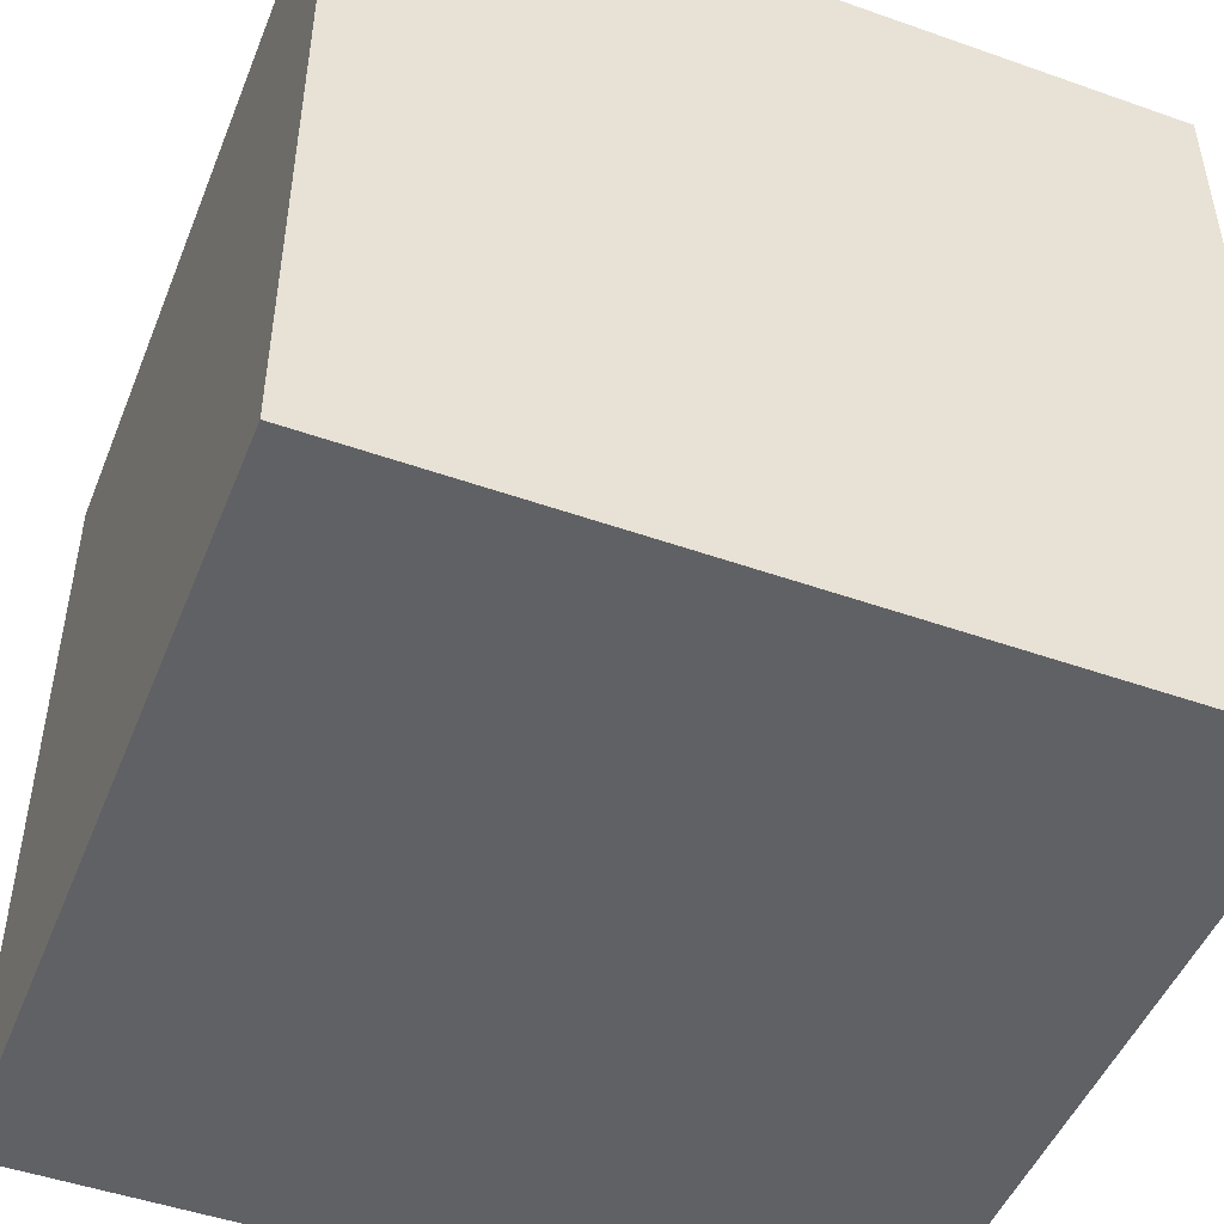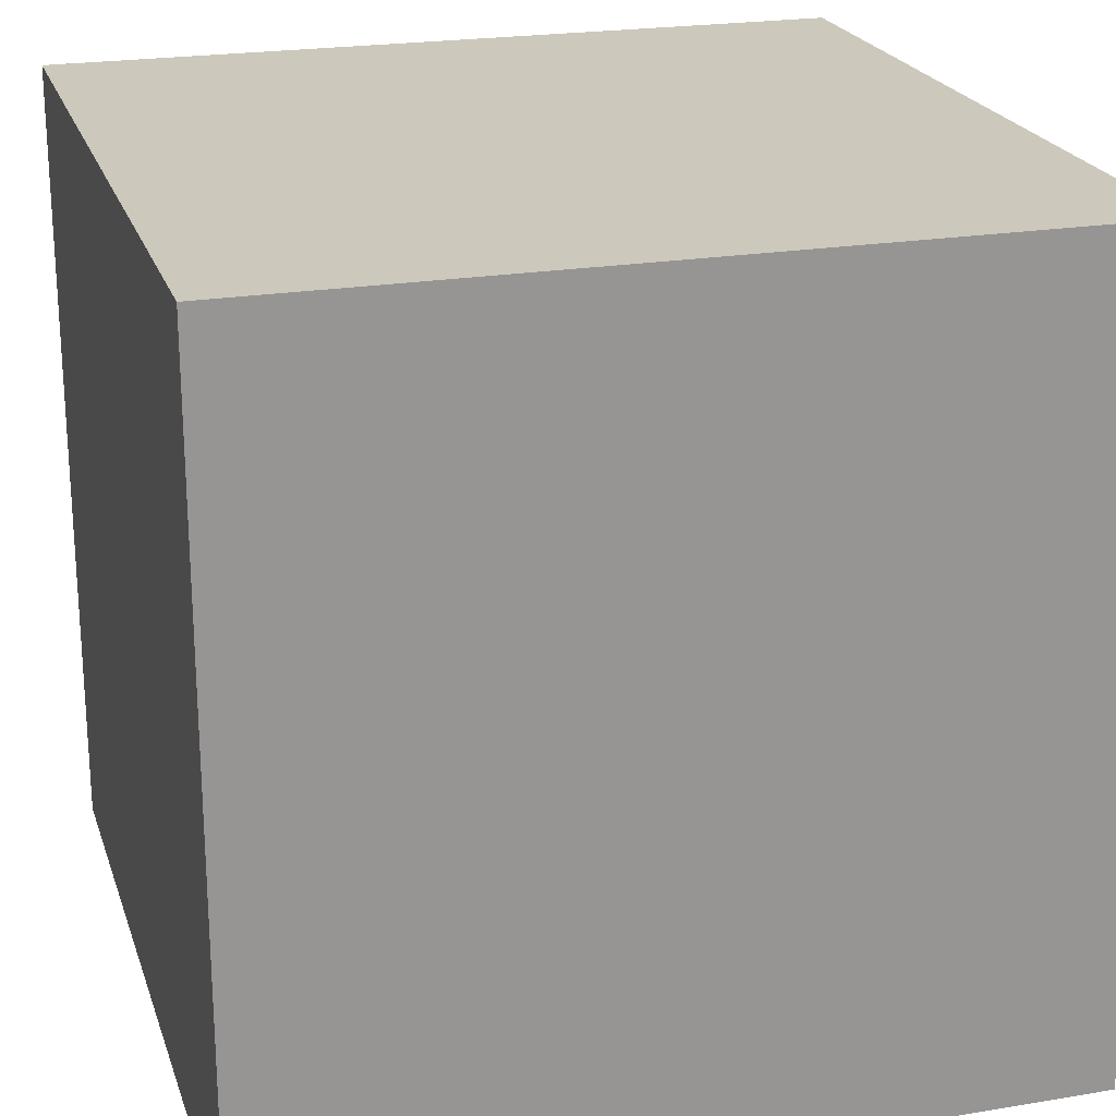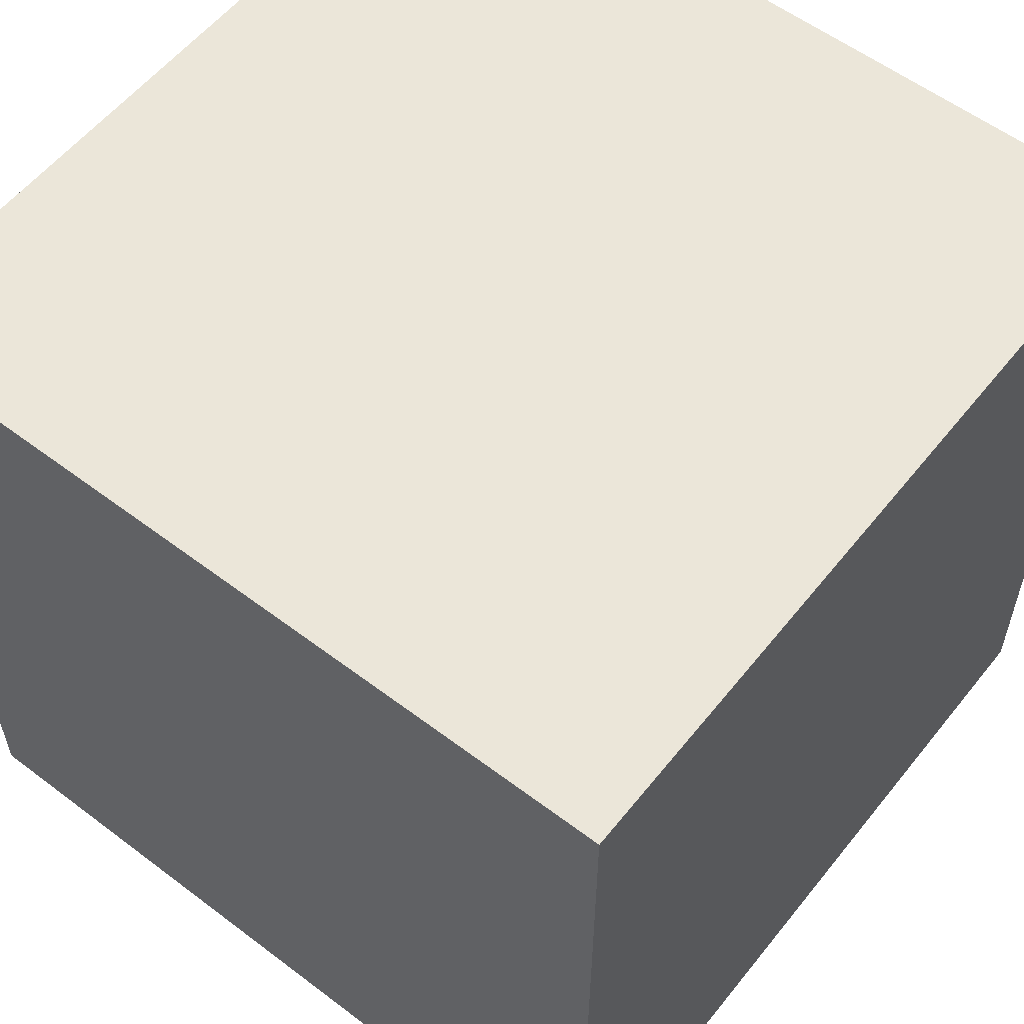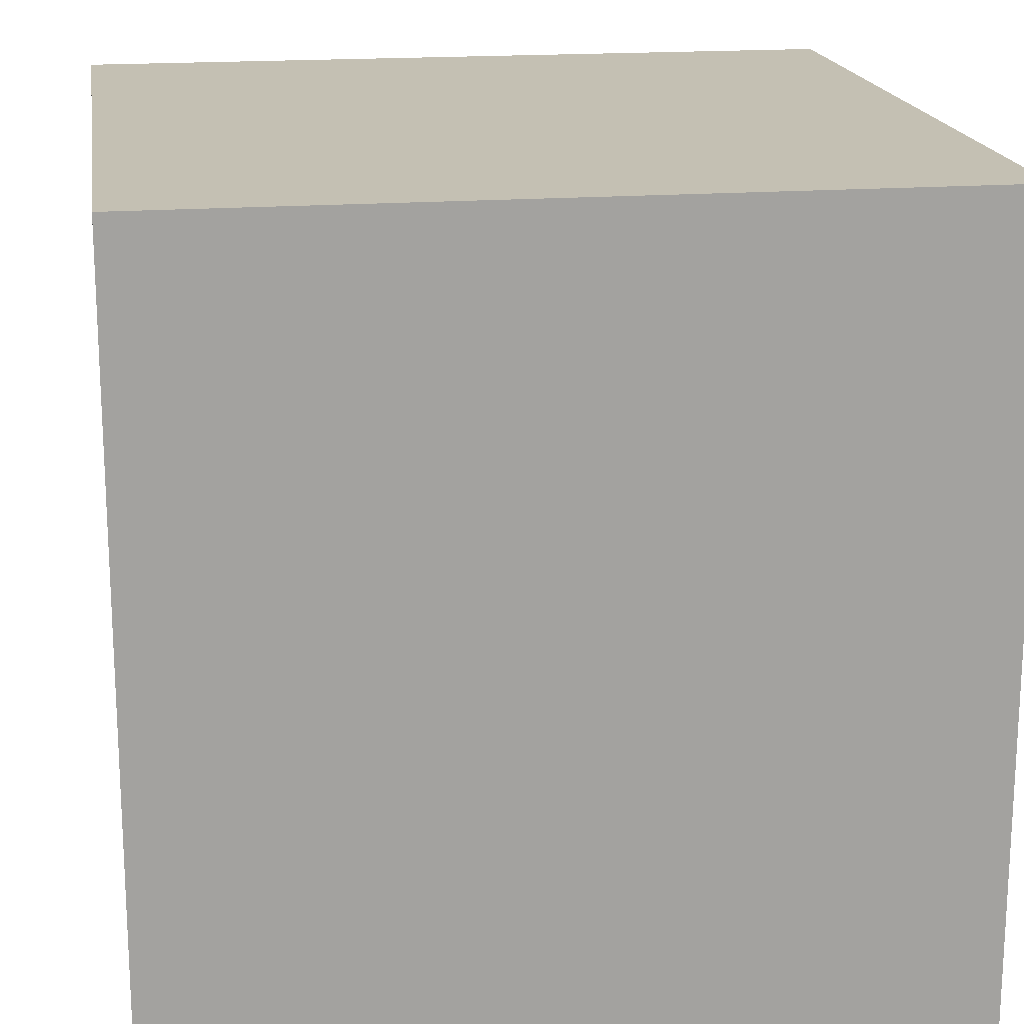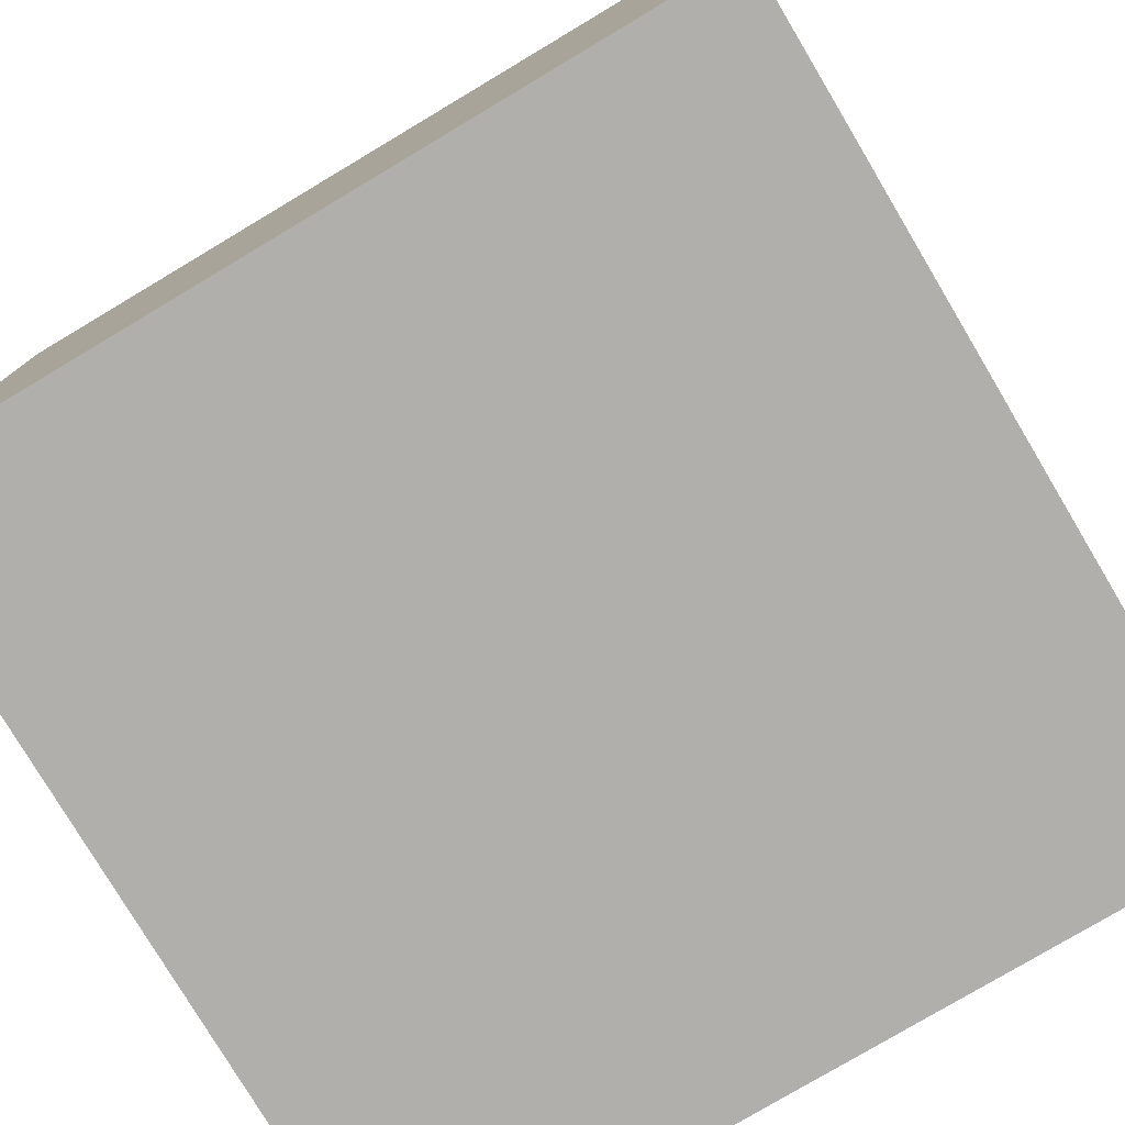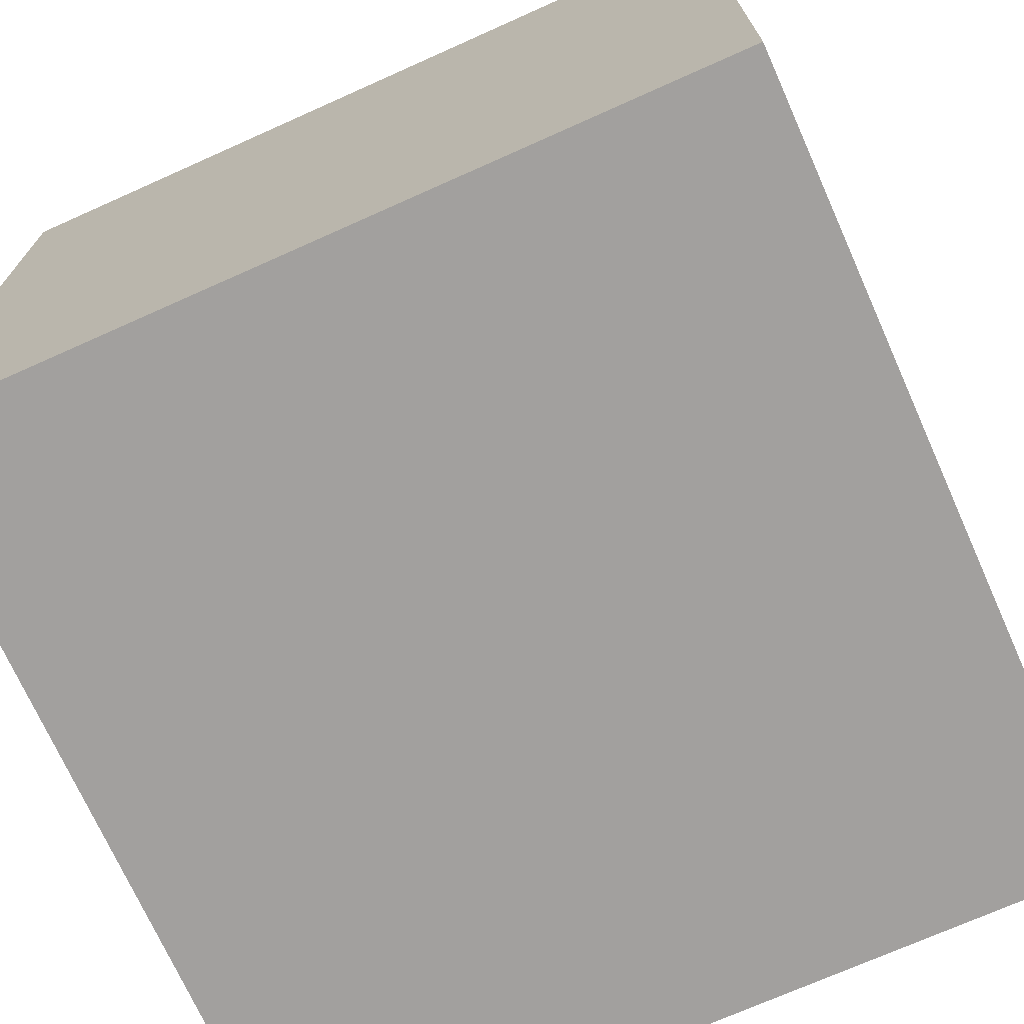
<metadata>
{"format":"obj","ext":"obj","renderer":"f3d","projection":"perspective","resolution":1024,"background":"white","views":[{"elev":-48.5,"azim":68.5,"up":"+Y"},{"elev":22.2,"azim":163.8,"up":"+Z"},{"elev":57.2,"azim":128.2,"up":"+Z"},{"elev":18.0,"azim":-98.6,"up":"+Z"},{"elev":-78.3,"azim":-59.2,"up":"+Z"},{"elev":-71.9,"azim":114.1,"up":"+Z"}]}
</metadata>
<code>
o
v 0.5 0.9 -7.451e-09
v 0.5 0.9 -0.1
v 0.5 1 -7.451e-09
v 0.5 1 -0.1
v 0.6 0.9 -7.451e-09
v 0.6 0.9 -0.1
v 0.6 1 -7.451e-09
v 0.6 1 -0.1
v 0.5 0.9 -7.451e-09
v 0.5 1 -7.451e-09
v 0.6 0.9 -7.451e-09
v 0.6 1 -7.451e-09
v 0.5 0.9 -0.1
v 0.5 1 -0.1
v 0.6 0.9 -0.1
v 0.6 1 -0.1
v 0.5 0.9 -7.451e-09
v 0.6 0.9 -7.451e-09
v 0.5 0.9 -0.1
v 0.6 0.9 -0.1
v 0.5 1 -7.451e-09
v 0.6 1 -7.451e-09
v 0.5 1 -0.1
v 0.6 1 -0.1
f 3 2 1
f 4 2 3
f 5 6 7
f 7 6 8
f 11 10 9
f 12 10 11
f 13 14 15
f 15 14 16
f 19 18 17
f 20 18 19
f 21 22 23
f 23 22 24

</code>
